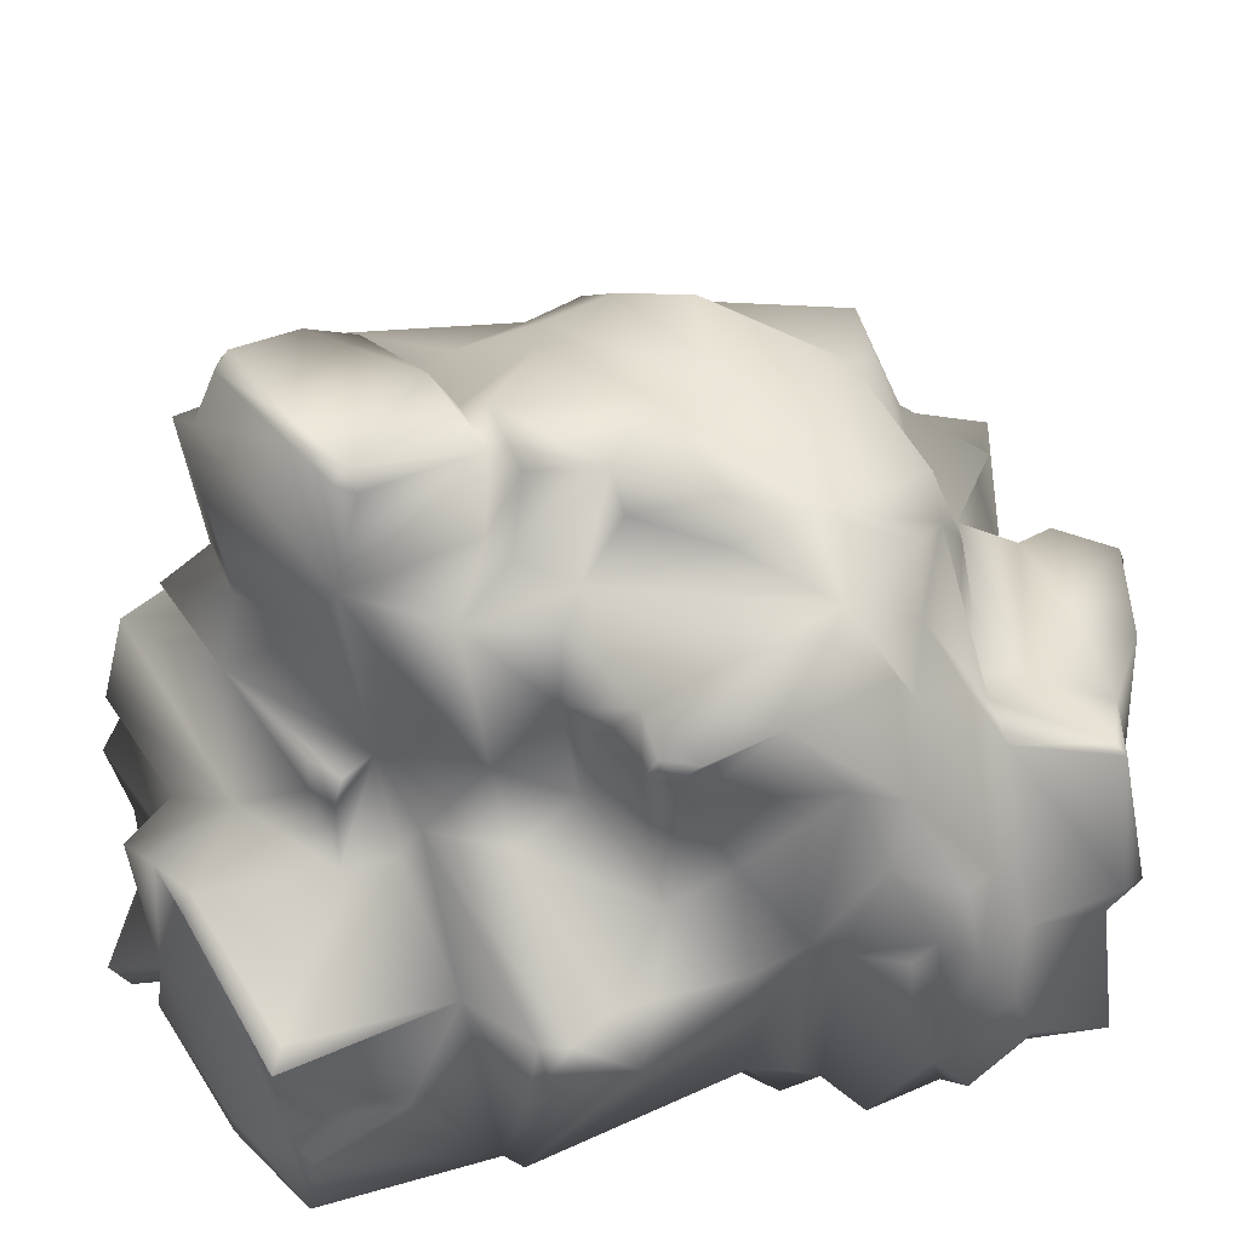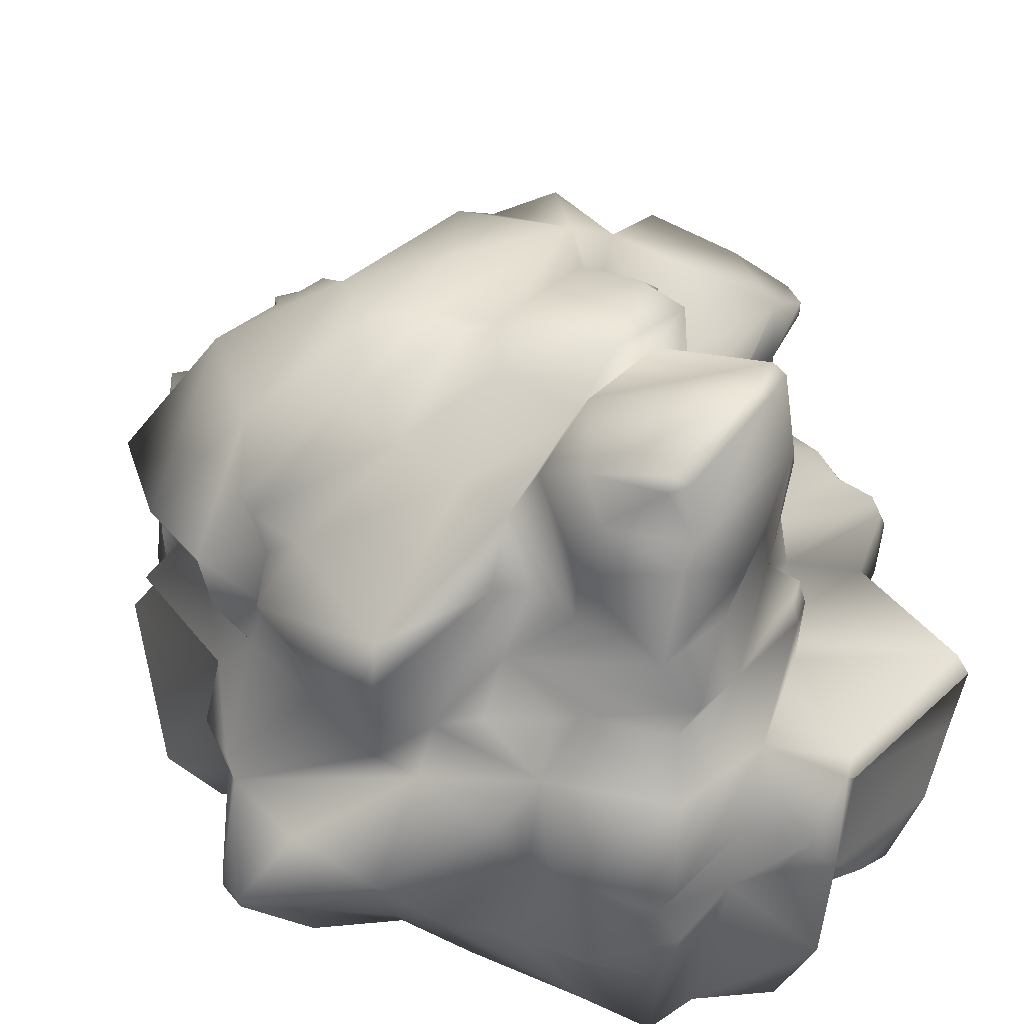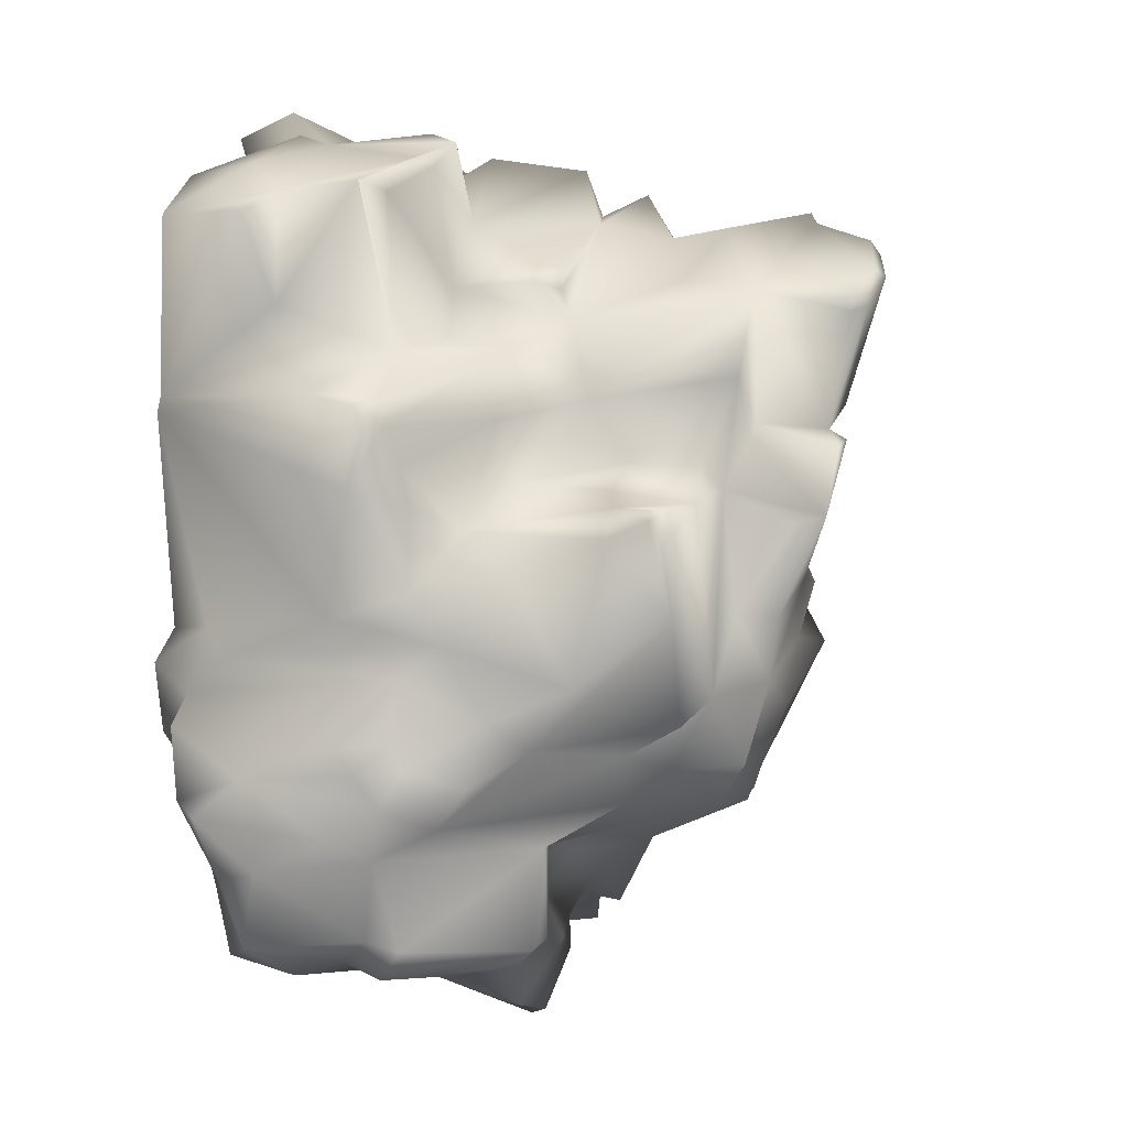
<metadata>
{"format":"obj","ext":"obj","renderer":"f3d","projection":"perspective","resolution":1024,"background":"white","views":[{"elev":44.6,"azim":85.0,"up":"+Y"},{"elev":46.6,"azim":-24.1,"up":"+Y"},{"elev":-8.0,"azim":103.0,"up":"+Z"}]}
</metadata>
<code>
g snowfield_Stone_01_5
v 0.009011 0.006971 -0.01671
v 0.009899 0.007454 -0.01387
v 0.01085 0.003332 -0.01434
v 0.01057 0.002887 -0.01695
v 0.009365 0.008351 -0.01708
v 0.007259 0.01321 -0.01331
v 0.009819 0.001598 -0.01445
v 0.01122 0.001114 -0.0123
v 0.007453 0.001831 -0.01702
v 0.008045 -0.000448 -0.01014
v 0.006118 0.00014 -0.01452
v 0.01007 7e-05 -0.01162
v 0.01126 0.000238 -0.008961
v 0.009718 0.000237 -0.007642
v 0.01162 0.008908 -0.00754
v 0.008112 -0.001294 -0.008881
v 0.002547 -0.00012 -0.01215
v 0.005968 0.005199 -0.01746
v 0.01084 0.002074 -0.006511
v 0.01265 0.01065 -0.006459
v 0.01087 0.01192 -0.009108
v 0.01029 0.01485 -0.007918
v 0.01155 0.009017 -0.01073
v 0.01188 0.008539 -0.009852
v 0.01211 0.006708 -0.009958
v 0.01191 0.005341 -0.009914
v 0.009825 0.001017 -0.005177
v 0.009072 -0.001307 -0.006409
v 0.01192 0.00634 -0.005304
v 0.0123 -0.000118 0.002417
v 0.01477 0.007869 -0.001156
v 0.01445 0.006141 0.002352
v 0.01167 -0.000264 0.003084
v 0.01244 0.008915 0.004186
v 0.008269 -0.000593 0.000486
v 0.00852 -0.00076 -0.005039
v 0.006514 -0.001016 -0.005189
v 0.01273 0.009532 -0.004664
v 0.01363 0.00984 -0.001774
v 0.01111 0.01105 -0.002163
v 0.01152 0.01313 -0.004268
v 0.01166 0.01643 -0.002787
v 0.01111 0.01866 -0.005634
v 0.009254 0.01307 -0.009994
v 0.01154 0.01137 -0.01146
v 0.009388 0.0097 -0.01275
v 0.01143 0.008137 -0.01208
v 0.008087 0.01642 -0.01009
v 0.009176 0.01858 -0.009179
v 0.00678 0.01932 -0.007942
v 0.01068 0.01946 -0.00144
v 0.005587 0.01959 -0.000127
v 0.004547 0.01983 -0.004704
v 0.005436 0.02223 -0.001466
v 0.005863 0.0176 -0.01052
v 0.004518 0.02109 -0.00717
v 0.005299 0.02026 -0.01027
v 0.003081 0.01897 -0.01145
v 0.004867 0.01284 -0.0131
v 0.003322 0.01251 -0.01238
v 0.007796 0.01624 -0.01178
v 0.007544 0.01335 -0.01657
v 0.007701 0.01284 -0.01701
v 0.003904 0.01134 -0.0176
v 0.003176 0.01208 -0.01481
v 0.000167 0.01225 -0.0165
v 0.000151 0.01046 -0.01914
v -0.003425 0.01167 -0.01564
v -0.00319 0.01302 -0.01341
v -0.005113 0.009009 -0.0149
v -0.006869 0.01175 -0.01477
v -0.007585 0.006797 -0.01621
v -0.009959 0.0114 -0.01572
v -0.009405 0.01213 -0.01074
v -0.005516 0.00684 -0.01669
v -0.009702 0.007662 -0.01597
v -0.01111 0.0114 -0.01176
v -0.01224 0.008475 -0.01144
v -0.01153 0.00713 -0.01338
v -0.006377 0.01313 -0.01503
v -0.001053 0.01608 -0.01167
v -0.007783 0.01438 -0.01206
v -0.009701 0.01397 -0.01077
v -0.004675 0.019 -0.0106
v -0.009274 0.0175 -0.01059
v -0.01357 0.01408 -0.009858
v -0.01401 0.01435 -0.005642
v -0.009804 0.0177 -0.005806
v -0.00422 0.01943 -0.009643
v 0.001525 0.01973 -0.01136
v -0.000343 0.02101 -0.007618
v -0.005014 0.02191 -0.004637
v -0.01318 0.01428 -0.002645
v -0.01116 0.01653 -0.002973
v -0.00703 0.02054 -0.002212
v -0.01261 0.0119 -0.004356
v -0.01232 0.01141 -0.006751
v -0.01218 0.01204 -0.01014
v -0.01324 0.01104 -0.007465
v -0.002436 0.02122 -0.004778
v -0.00051 0.0217 -0.002752
v -0.002213 0.02192 -0.002595
v -0.01074 0.01472 -0.001495
v -0.005843 0.02044 0.000312
v -0.01119 0.01713 -0.001438
v -0.01015 0.01698 0.000564
v -0.004636 0.02048 0.003241
v -0.009505 0.01748 0.00667
v -0.01213 0.01507 0.001236
v -0.01155 0.01529 0.005142
v -0.01151 0.01374 -2.6e-05
v -0.01102 0.01202 0.003766
v -0.009307 0.009764 0.005564
v -0.0142 0.007659 0.002896
v -0.01198 0.01118 -0.000484
v -0.01316 0.01317 -0.001091
v -0.01433 0.008897 0.002585
v -0.009992 0.01612 0.007498
v -0.007553 0.01234 0.007066
v -0.005299 0.01886 0.007212
v -0.003817 0.02059 0.005518
v -0.01321 0.009828 -0.001167
v -0.01447 0.01026 -0.006144
v -0.01277 0.008475 -0.001809
v -0.01321 0.008868 -0.00746
v -0.01481 0.007396 -0.00744
v -0.01582 0.005448 -0.000899
v -0.01386 0.006222 0.000943
v -0.01425 0.007949 -0.000115
v -0.01383 0.002062 -0.000845
v -0.01243 0.003443 0.000418
v -0.01239 0.002013 0.002831
v -0.01069 0.000395 0.002371
v -0.01135 -0.001205 0.004736
v -0.01318 0.001392 0.005315
v -0.01256 0.000951 0.006068
v -0.009007 0.000183 0.006667
v -0.005661 0.00068 0.004749
v -0.01323 0.005202 0.008012
v -0.00999 0.003422 0.008401
v -0.01114 0.007777 0.009891
v -0.009661 0.001061 -0.000461
v -0.008467 0.002904 0.008955
v -0.007009 -0.00017 0.008965
v -0.009007 0.000183 0.006667
v -0.004106 0.000503 0.01307
v -0.005528 0.007411 0.01109
v -0.00598 0.003292 0.01118
v -0.006627 0.009508 0.01043
v -0.008454 0.01029 0.007563
v -0.004996 0.01225 0.01094
v -0.01322 0.008017 0.006627
v -0.005661 0.00068 0.004749
v 0.000953 -0.000628 0.009017
v -0.002093 -0.000328 0.01175
v -0.005957 0.01303 0.008077
v -0.003612 0.01285 0.008986
v -0.005053 0.01577 0.007788
v -0.003456 0.0175 0.006494
v -0.002099 -9.6e-05 0.01508
v -0.01551 0.005548 0.006684
v -0.01552 0.004828 0.006564
v -0.01581 0.004919 0.005469
v -0.0158 0.005537 0.005485
v -0.01255 0.001312 -0.008063
v -0.009964 0.001303 -0.01603
v -0.008793 2.2e-05 -0.008163
v -0.01054 0.001368 -0.006644
v -0.01257 0.004585 -0.007428
v -0.01231 0.00506 -0.01021
v -0.01226 0.005098 -0.01095
v -0.01225 0.005261 -0.01086
v -0.01227 0.005356 -0.01082
v -0.01321 0.006017 -0.0088
v -0.01289 0.006572 -0.01039
v -0.01222 0.005518 -0.01128
v -0.01204 0.004371 -0.01293
v -0.005634 0.001405 -0.01486
v -0.003557 0.001231 -0.01039
v -0.00864 0.00431 -0.01657
v -0.005527 0.002015 -0.01696
v -0.01051 0.005862 -0.01631
v -0.01036 0.003723 -0.01542
v -0.00412 0.004791 -0.01716
v -0.002047 0.003559 -0.01608
v -0.005634 0.001405 -0.01486
v 0.001366 0.000786 -0.01438
v 0.001029 0.004308 -0.01781
v 0.00017 0.006267 -0.01772
v 0.004565 0.009603 -0.01793
v 0.005437 0.003114 -0.01795
v 0.003212 -0.000281 -0.0172
v 0.001366 0.000786 -0.01438
v 0.007997 0.007221 -0.01808
v 0.000154 0.009836 -0.01893
v -0.003994 0.01056 -0.01937
v -0.003949 0.01 -0.01955
v -0.004181 0.01156 -0.01691
v -0.004727 0.006971 -0.01781
v 0.01202 0.006444 -0.01326
v 0.01147 0.002917 -0.01096
v 0.01163 0.007185 -0.01089
v -0.003557 0.001231 -0.01039
v 0.002547 -0.00012 -0.01215
v -0.009661 0.001061 -0.000461
v -0.01054 0.001368 -0.006644
v -0.008793 2.2e-05 -0.008163
v -0.01458 0.005098 -0.005174
v 0.004502 0.02326 -0.00108
v 0.003794 0.02129 -0.004732
v 0.001823 0.02374 0.002305
v 0.00501 0.02386 0.001498
v -0.002121 0.0225 0.000637
v 3e-05 0.02216 0.003152
v -0.002903 0.02277 0.006054
v 0.00515 0.02054 0.00186
v 0.007976 0.02056 0.003631
v 0.00426 0.02063 0.002621
v 0.003388 0.02328 0.002438
v 0.006707 0.02102 0.007143
v 0.00627 0.02449 0.00625
v 8e-06 0.02351 0.00403
v 0.005862 0.0251 0.006504
v 0.004256 0.02559 0.00796
v -0.001906 0.02395 0.007742
v 0.000145 0.02498 0.009903
v 0.00673 0.01895 0.00051
v 0.007477 0.01645 0.00071
v 0.008218 0.01582 -0.000446
v 0.00737 0.01233 0.000148
v 0.01077 0.01651 -0.001489
v 0.0091 0.01192 0.002207
v 0.01382 0.009516 -0.000301
v 0.00865 0.01518 0.002898
v 0.008288 0.0122 0.005075
v 0.006671 0.01403 0.006363
v 0.006887 0.009406 0.00586
v 0.01372 0.008951 0.009689
v 0.01413 0.008002 0.01005
v 0.007403 0.008908 0.01247
v 0.007419 0.008086 0.01283
v 0.007426 0.009619 0.007714
v 0.004321 0.00961 0.01103
v 0.006541 0.009504 0.01361
v 0.004194 0.007869 0.01477
v 0.002468 0.008163 0.01321
v -0.001608 0.008798 0.0154
v -0.001108 0.01293 0.01444
v -0.00533 0.008693 0.01252
v -0.004996 0.01225 0.01094
v 0.002878 0.01437 0.01103
v -0.002909 0.01388 0.01004
v -0.000181 0.0138 0.01222
v 0.0003 0.01575 0.01286
v -0.005053 0.01577 0.007788
v 0.002421 0.01714 0.01044
v -0.000367 0.01668 0.01117
v -0.002345 0.01705 0.008033
v -0.002636 0.02006 0.008794
v -0.000148 0.02224 0.01184
v 0.003081 0.01944 0.01054
v -0.002903 0.02277 0.006054
v -0.003817 0.02059 0.005518
v -0.005528 0.007411 0.01109
v -0.00598 0.003292 0.01118
v -0.004591 0.004383 0.01388
v -0.002039 0.007612 0.01496
v -0.001727 0.003048 0.01507
v -0.002099 -9.6e-05 0.01508
v 0.001651 0.005694 0.01387
v -0.001417 0.00645 0.01575
v -0.000186 0.000545 0.01493
v 0.004669 0.002277 0.01589
v 0.003245 -0.000425 0.01541
v 0.004428 0.001128 0.01246
v 0.006384 0.004347 0.0139
v 0.003785 0.005838 0.01411
v 0.001264 -0.000486 0.01381
v 0.006034 -0.000225 0.007324
v 0.000953 -0.000628 0.009017
v 0.00751 0.003586 0.014
v 0.01028 0.000224 0.01183
v 0.006034 -0.000225 0.007324
v 0.01376 0.000501 0.0094
v 0.01167 -0.000264 0.003084
v 0.008269 -0.000593 0.000486
v 0.01179 0.003221 0.01171
v 0.01436 0.003714 0.009109
v 0.01372 0.004833 0.009999
v 0.01296 0.004576 0.005994
v 0.01413 0.008002 0.01005
v 0.007419 0.008086 0.01283
v 0.01461 0.009156 0.001977
v 0.01504 0.008197 0.001743
v 0.01477 0.009223 0.000977
v 0.015 0.008536 0.000755
v 0.01232 0.01806 -0.002262
v 0.01205 0.01808 -0.001862
v 0.01205 0.01876 -0.001844
v 0.01218 0.01851 -0.003137
v 0.008691 0.01667 0.004154
v 0.005315 0.01802 0.007983
v 0.007448 0.01385 0.007383
v 0.006584 0.01393 0.008445
v 0.007619 0.01285 0.00769
v 0.006913 0.01285 0.008445
v 0.00067 0.02258 0.01116
v 0.004847 0.02527 0.008168
v 0.0007 0.02466 0.01035
v -0.001771 0.02214 0.008678
v -5.3e-05 0.02448 0.01018
v -0.001906 0.02395 0.007742
v 0.000145 0.02498 0.009903
v 0.004256 0.02559 0.00796
v 0.006182 0.02477 0.006963
v 0.000373 0.01548 -0.01282
v 0.001243 0.0128 -0.01328
v -0.003456 0.0175 0.006494
v -0.003612 0.01285 0.008986
f 1 2 3
f 4 1 3
f 5 2 1
f 5 6 2
f 3 7 4
f 3 8 7
f 4 7 9
f 7 10 9
f 9 10 11
f 12 10 7
f 7 8 12
f 12 13 10
f 13 14 10
f 15 14 13
f 10 14 16
f 10 16 17
f 10 17 11
f 18 4 9
f 15 19 14
f 19 15 20
f 20 15 21
f 22 20 21
f 15 23 21
f 24 23 15
f 25 24 15
f 26 25 15
f 15 13 26
f 19 27 14
f 14 27 28
f 28 16 14
f 29 27 19
f 20 29 19
f 27 29 30
f 29 31 30
f 31 32 30
f 33 30 32
f 32 34 33
f 30 33 35
f 30 35 36
f 27 36 28
f 30 36 27
f 36 35 37
f 28 36 37
f 38 31 29
f 31 38 39
f 39 38 40
f 40 38 41
f 40 41 42
f 41 22 42
f 43 42 22
f 44 43 22
f 22 41 20
f 20 41 38
f 21 44 22
f 21 45 44
f 45 46 44
f 47 46 45
f 46 48 44
f 44 48 49
f 49 43 44
f 48 50 49
f 43 49 50
f 51 43 50
f 52 51 50
f 52 50 53
f 52 53 54
f 55 50 48
f 53 50 56
f 50 57 56
f 50 55 57
f 57 58 56
f 57 55 58
f 58 55 59
f 60 58 59
f 55 61 59
f 46 61 48
f 48 61 55
f 6 59 61
f 6 62 59
f 6 63 62
f 63 64 62
f 65 62 64
f 59 62 65
f 65 60 59
f 65 64 66
f 64 67 66
f 66 68 65
f 65 68 69
f 68 70 69
f 71 69 70
f 70 72 71
f 72 73 71
f 73 74 71
f 75 72 70
f 76 73 72
f 73 77 74
f 73 78 77
f 78 73 79
f 73 76 79
f 71 80 69
f 69 80 81
f 80 82 81
f 82 80 83
f 83 80 71
f 74 83 71
f 81 82 84
f 82 85 84
f 82 83 85
f 83 86 85
f 86 87 85
f 85 87 88
f 85 88 89
f 84 89 81
f 85 89 84
f 81 89 90
f 89 91 90
f 88 92 89
f 92 91 89
f 56 90 91
f 93 88 87
f 94 88 93
f 88 94 95
f 95 92 88
f 93 87 96
f 87 86 97
f 87 97 96
f 86 98 97
f 99 97 98
f 95 100 92
f 91 100 56
f 91 92 100
f 100 101 56
f 102 100 95
f 101 100 102
f 103 94 93
f 102 95 104
f 102 104 101
f 104 95 105
f 95 94 105
f 94 103 105
f 104 105 106
f 103 106 105
f 106 107 104
f 106 108 107
f 106 109 108
f 109 106 103
f 110 108 109
f 111 110 109
f 111 109 103
f 110 111 112
f 113 110 112
f 113 112 114
f 112 111 115
f 111 116 115
f 112 115 117
f 112 117 114
f 118 110 113
f 108 110 118
f 119 118 113
f 118 119 120
f 118 120 108
f 120 121 108
f 107 108 121
f 96 115 116
f 96 122 115
f 117 115 122
f 96 123 122
f 122 123 124
f 124 123 125
f 125 126 124
f 127 124 126
f 127 128 124
f 128 129 124
f 124 129 122
f 117 122 129
f 128 127 130
f 130 131 128
f 128 131 132
f 132 131 133
f 132 133 134
f 132 134 135
f 136 135 134
f 137 136 134
f 134 138 137
f 134 133 138
f 137 139 136
f 140 139 137
f 140 141 139
f 133 142 138
f 131 142 133
f 143 141 140
f 143 140 144
f 145 144 140
f 143 144 146
f 147 141 143
f 143 146 148
f 148 147 143
f 147 149 141
f 150 141 149
f 149 151 150
f 147 151 149
f 151 119 150
f 141 150 152
f 114 152 150
f 113 114 150
f 113 150 119
f 144 145 153
f 144 153 154
f 155 144 154
f 146 144 155
f 151 156 119
f 157 156 151
f 156 157 158
f 119 156 158
f 158 159 119
f 159 120 119
f 120 159 121
f 160 155 154
f 146 155 160
f 160 148 146
f 161 152 114
f 161 141 152
f 141 161 139
f 139 161 162
f 161 163 162
f 161 164 163
f 139 162 136
f 135 136 162
f 135 162 163
f 135 163 132
f 128 132 163
f 128 163 164
f 114 128 164
f 161 114 164
f 114 129 128
f 129 114 117
f 165 166 167
f 168 165 167
f 169 165 168
f 165 169 170
f 165 170 171
f 170 172 171
f 172 173 171
f 170 174 173
f 174 171 173
f 169 174 170
f 175 173 172
f 174 175 171
f 170 173 176
f 176 172 170
f 172 176 175
f 171 175 176
f 79 173 175
f 176 173 79
f 177 176 79
f 177 171 176
f 177 165 171
f 167 166 178
f 167 178 179
f 180 178 166
f 178 180 181
f 180 75 181
f 78 79 175
f 175 174 125
f 125 78 175
f 125 174 126
f 180 72 75
f 182 72 180
f 79 182 177
f 182 180 183
f 183 177 182
f 183 180 166
f 183 166 165
f 183 165 177
f 72 182 76
f 76 182 79
f 75 184 181
f 181 184 185
f 186 181 185
f 187 186 185
f 188 187 185
f 185 184 189
f 185 189 188
f 188 189 190
f 190 18 188
f 191 188 18
f 188 191 192
f 188 192 193
f 194 18 190
f 194 190 64
f 190 67 64
f 195 67 190
f 189 195 190
f 18 194 1
f 1 4 18
f 191 9 192
f 191 18 9
f 1 194 5
f 195 196 67
f 195 197 196
f 189 197 195
f 70 196 197
f 196 70 198
f 198 66 196
f 66 67 196
f 11 192 9
f 66 198 68
f 198 70 68
f 194 64 63
f 5 194 63
f 6 5 63
f 70 197 199
f 199 75 70
f 75 199 184
f 199 189 184
f 189 199 197
f 46 6 61
f 2 6 46
f 2 46 47
f 200 2 47
f 2 200 3
f 8 3 200
f 201 8 200
f 201 200 47
f 201 47 202
f 202 47 23
f 23 47 45
f 23 45 21
f 8 201 12
f 201 13 12
f 201 26 13
f 24 202 23
f 24 25 202
f 25 26 201
f 25 201 202
f 203 186 204
f 186 187 204
f 205 206 207
f 205 130 206
f 208 206 130
f 208 169 206
f 130 127 208
f 205 131 130
f 174 169 208
f 126 174 208
f 127 126 208
f 101 209 210
f 211 209 101
f 209 211 212
f 213 211 101
f 101 104 213
f 107 213 104
f 107 214 213
f 214 211 213
f 101 210 56
f 210 53 56
f 54 53 210
f 54 210 209
f 214 107 121
f 215 214 121
f 209 212 216
f 52 209 216
f 209 52 54
f 217 52 216
f 216 212 218
f 217 216 218
f 214 219 211
f 219 212 211
f 219 218 212
f 220 218 219
f 220 217 218
f 220 219 221
f 214 215 222
f 222 219 214
f 222 223 219
f 221 219 223
f 222 224 223
f 224 222 225
f 215 225 222
f 224 225 226
f 52 217 227
f 217 228 227
f 51 227 228
f 227 51 52
f 229 51 228
f 229 228 230
f 231 229 230
f 229 231 51
f 231 230 40
f 230 232 40
f 232 233 40
f 230 228 234
f 230 234 232
f 228 217 234
f 235 232 234
f 235 234 236
f 236 237 235
f 237 34 235
f 237 238 34
f 238 239 34
f 240 239 238
f 240 241 239
f 240 238 242
f 238 237 242
f 242 237 236
f 243 240 242
f 244 241 240
f 244 240 243
f 244 243 245
f 243 246 245
f 247 246 243
f 248 247 243
f 249 247 248
f 249 248 250
f 251 248 243
f 248 252 250
f 251 253 248
f 253 252 248
f 251 254 253
f 253 254 252
f 252 254 255
f 251 256 254
f 254 256 257
f 254 257 255
f 258 255 257
f 259 258 257
f 260 259 257
f 257 261 260
f 261 257 256
f 258 259 262
f 258 262 263
f 250 264 249
f 264 265 249
f 266 249 265
f 267 249 266
f 268 266 265
f 269 268 265
f 270 268 269
f 271 268 270
f 268 271 266
f 267 266 271
f 271 270 267
f 270 269 272
f 272 273 270
f 273 272 274
f 274 275 273
f 276 273 275
f 276 277 273
f 270 273 277
f 245 277 276
f 245 270 277
f 245 246 270
f 246 267 270
f 249 267 247
f 267 246 247
f 278 272 269
f 278 274 272
f 278 275 274
f 269 279 278
f 279 275 278
f 279 269 280
f 275 281 276
f 282 281 275
f 283 282 275
f 283 284 282
f 285 284 283
f 286 285 283
f 281 282 287
f 282 284 287
f 276 281 287
f 288 284 285
f 287 284 289
f 288 289 284
f 287 289 276
f 288 285 290
f 290 289 288
f 285 34 290
f 291 290 34
f 291 289 290
f 292 289 291
f 292 276 289
f 244 276 292
f 244 245 276
f 293 34 32
f 293 32 294
f 294 295 293
f 294 296 295
f 293 235 34
f 295 235 293
f 295 232 235
f 233 232 295
f 31 233 295
f 31 295 296
f 31 296 294
f 31 294 32
f 31 39 233
f 39 40 233
f 231 40 42
f 231 42 297
f 231 297 298
f 297 299 298
f 299 231 298
f 297 300 299
f 299 51 231
f 51 299 300
f 51 300 43
f 43 300 297
f 43 297 42
f 236 301 220
f 236 220 302
f 236 302 251
f 302 220 261
f 301 236 234
f 301 234 217
f 220 301 217
f 302 261 256
f 302 256 251
f 303 236 251
f 303 251 304
f 305 303 304
f 305 236 303
f 305 304 306
f 251 306 304
f 242 305 306
f 305 242 236
f 242 306 243
f 251 243 306
f 220 260 261
f 220 307 260
f 307 220 308
f 307 308 309
f 310 260 307
f 310 307 311
f 311 307 309
f 310 311 312
f 259 260 310
f 262 259 310
f 310 312 262
f 313 312 311
f 309 313 311
f 309 308 314
f 309 314 313
f 223 314 308
f 223 308 315
f 308 220 315
f 315 220 221
f 315 221 223
f 125 123 97
f 97 99 125
f 97 123 96
f 78 125 99
f 98 78 99
f 78 98 77
f 98 74 77
f 83 74 98
f 98 86 83
f 96 116 93
f 116 111 93
f 103 93 111
f 81 90 316
f 81 316 69
f 317 69 316
f 65 69 317
f 58 316 90
f 60 316 58
f 60 65 317
f 60 317 316
f 58 90 56
f 29 20 38
f 318 258 263
f 255 258 318
f 255 319 252
f 252 319 250
f 37 17 16
f 28 37 16
f 192 17 193
f 11 17 192

</code>
